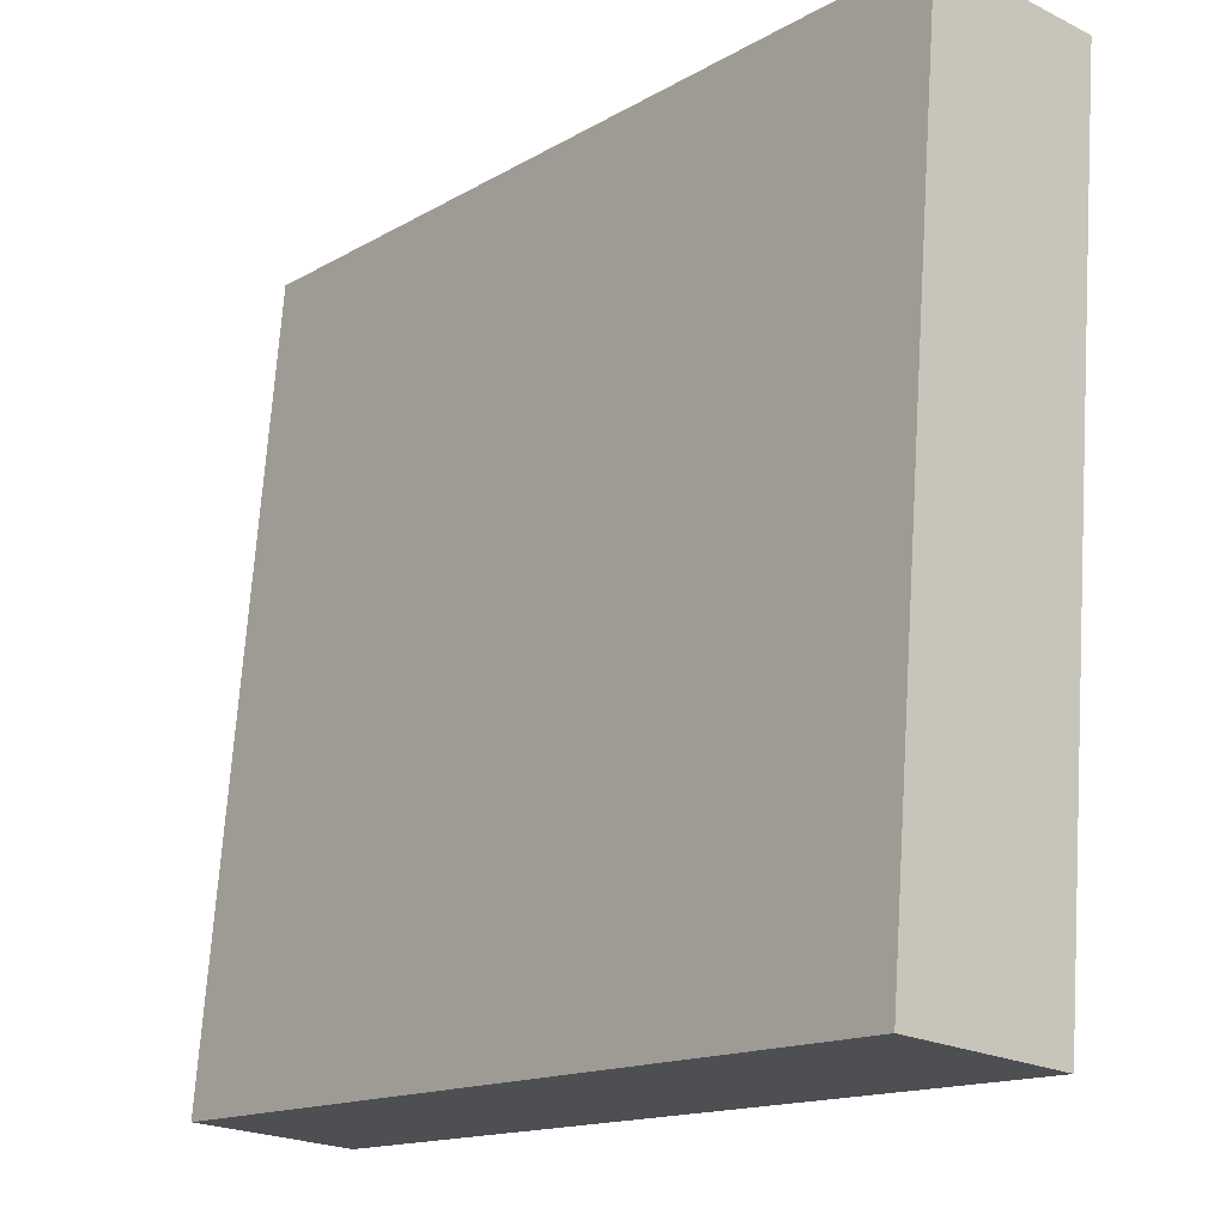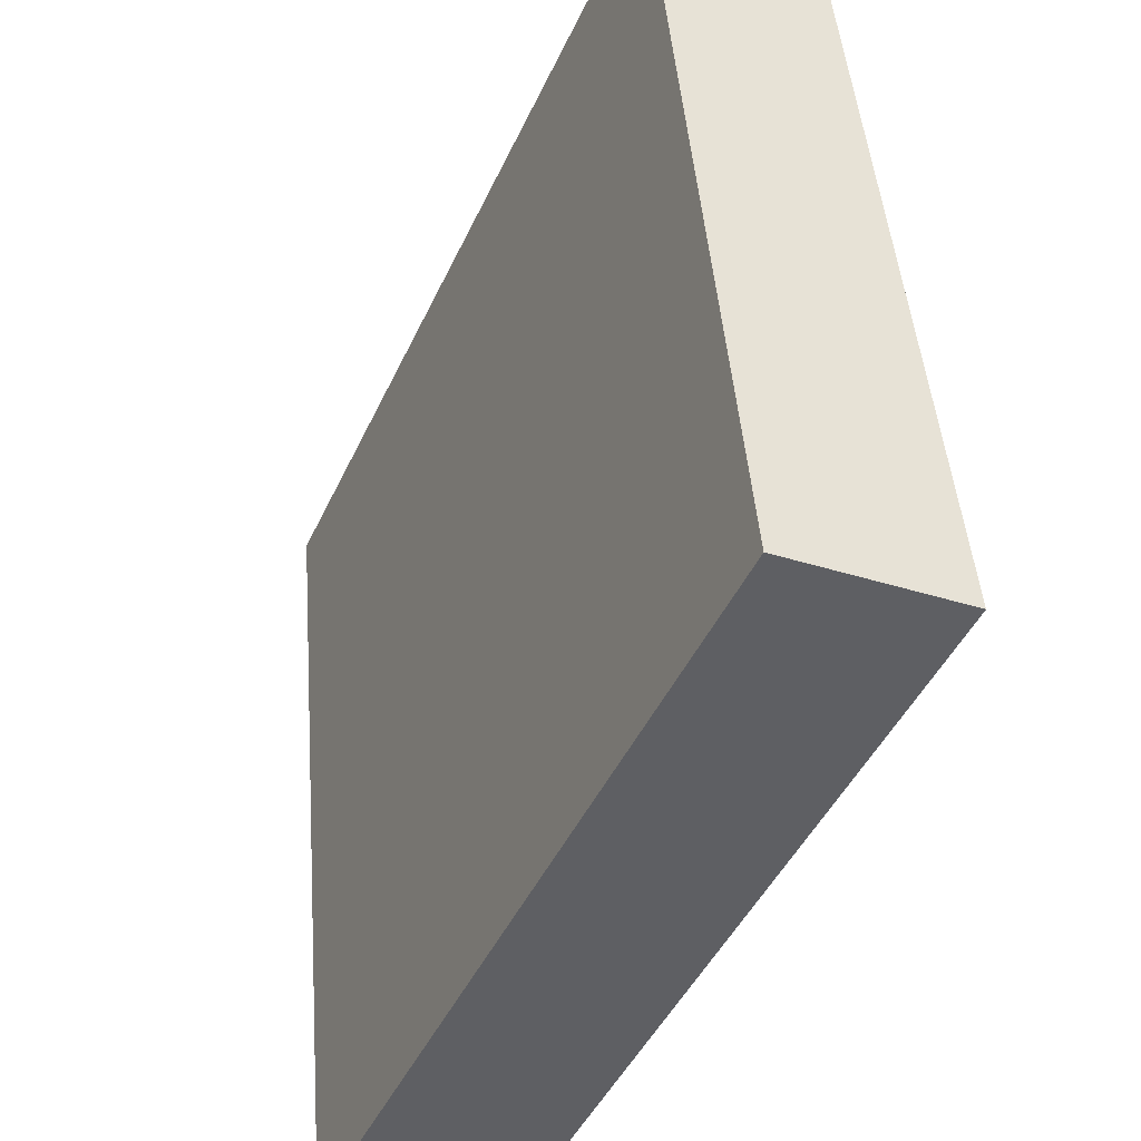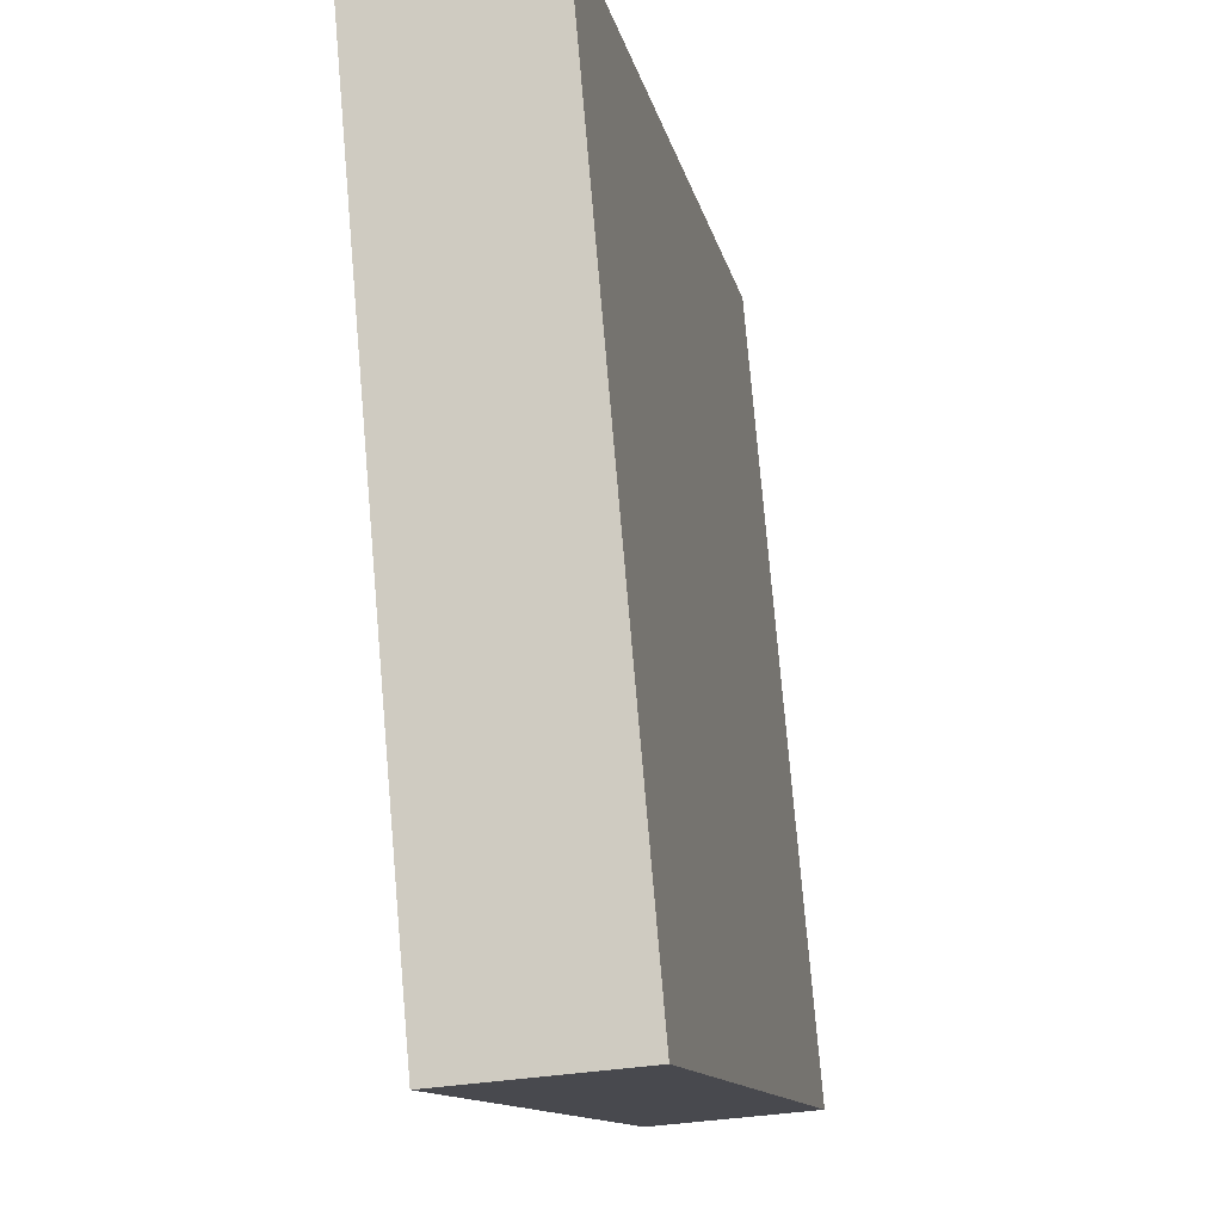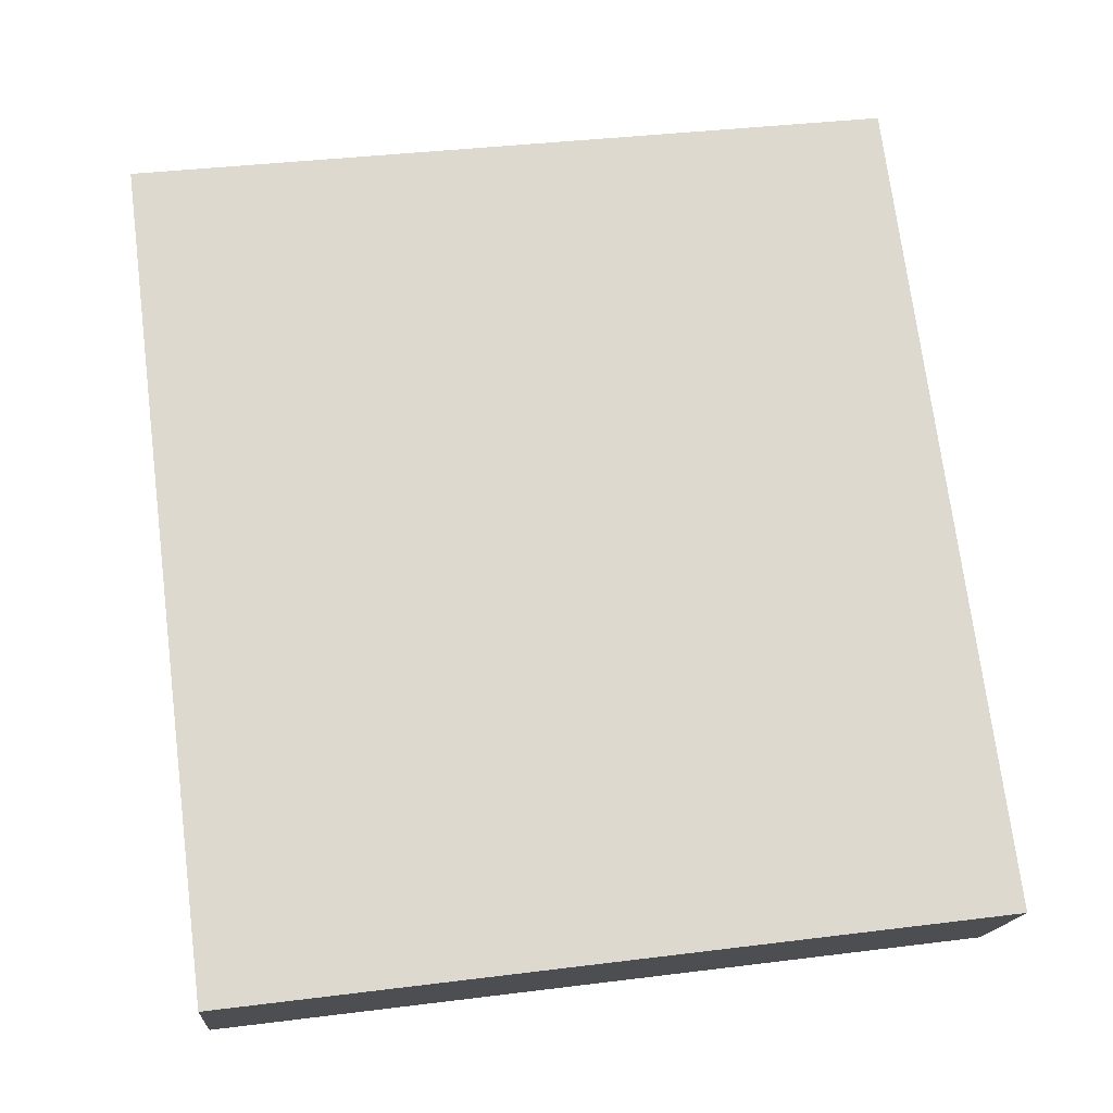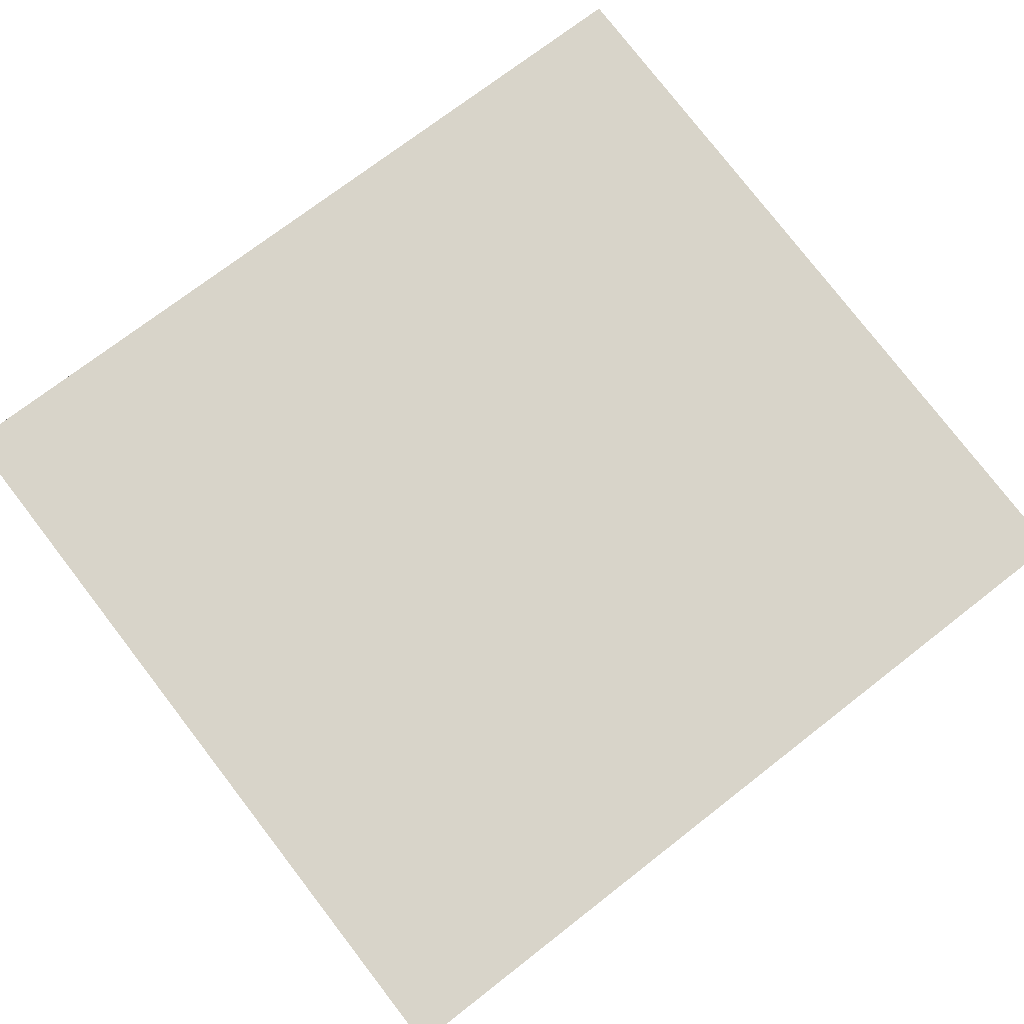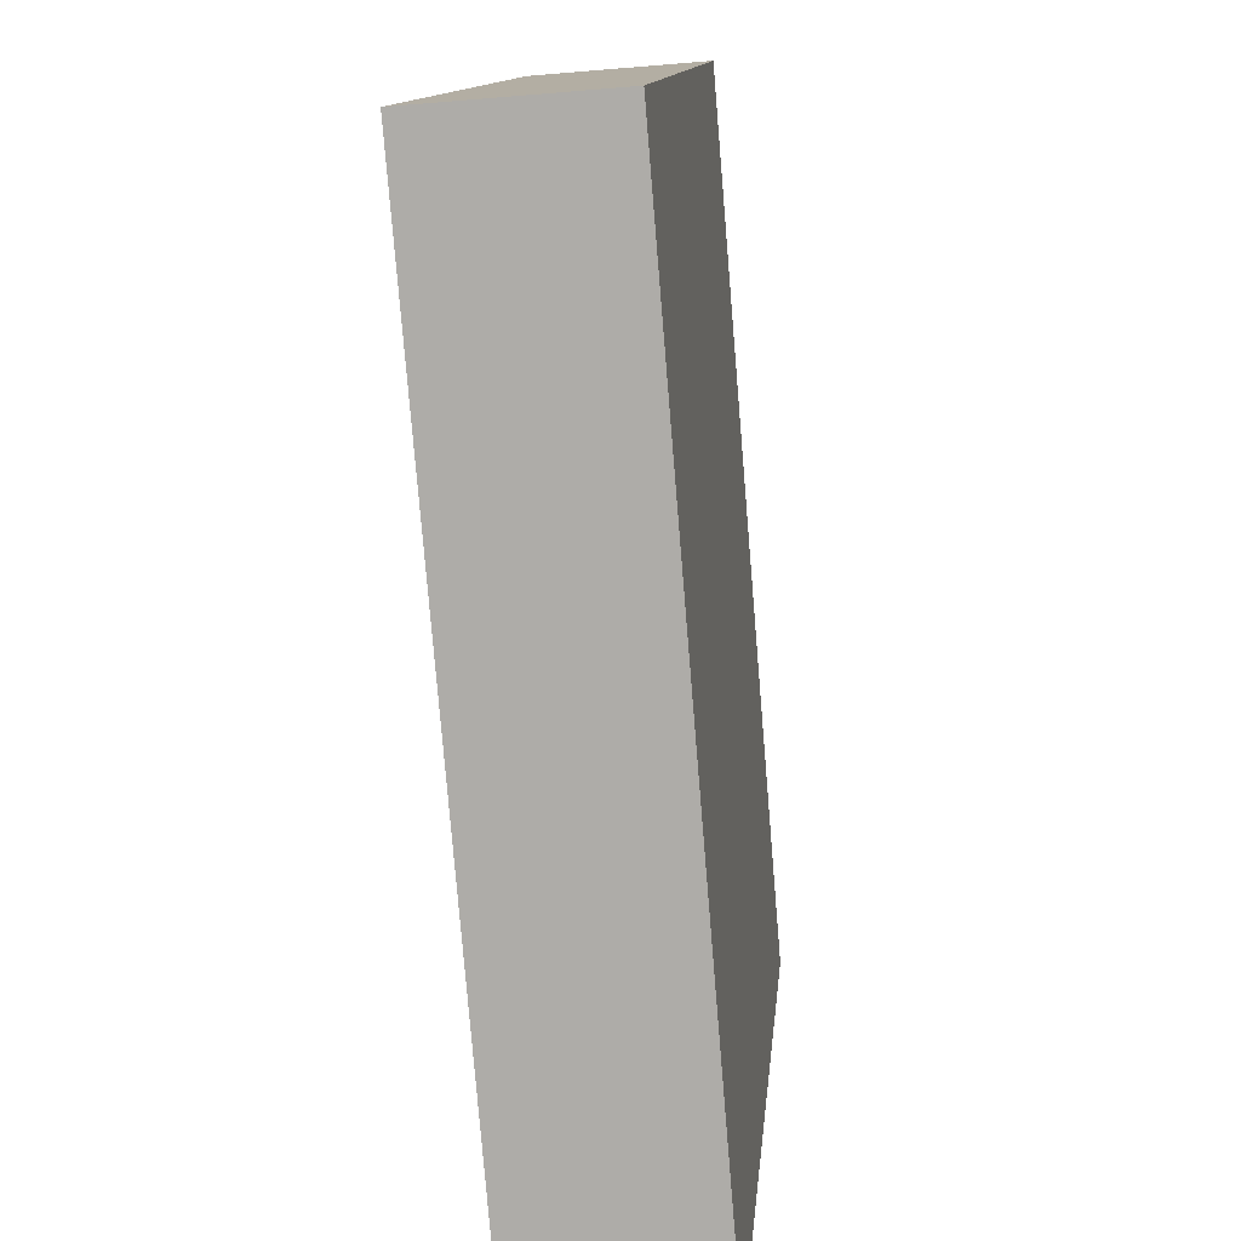
<metadata>
{"format":"obj","ext":"obj","renderer":"f3d","projection":"perspective","resolution":1024,"background":"white","views":[{"elev":-15.0,"azim":50.5,"up":"+Y"},{"elev":-45.5,"azim":-113.8,"up":"+Y"},{"elev":-11.9,"azim":-79.2,"up":"+Y"},{"elev":73.2,"azim":82.7,"up":"+Z"},{"elev":72.7,"azim":142.1,"up":"+Z"},{"elev":-78.3,"azim":94.7,"up":"+Y"}]}
</metadata>
<code>
o mesh89/mesh89-geometry#mesh89-geometry
v 0.1289 0.7646 -0.3621
v 0.1254 0.7678 -0.3624
v 0.1254 0.7646 -0.3621
v 0.1289 0.7678 -0.3624
v 0.1254 0.7645 -0.3628
v 0.1289 0.7677 -0.3631
v 0.1254 0.7677 -0.3631
v 0.1289 0.7645 -0.3628
f 1 2 3
f 2 1 4
f 3 2 1
f 4 1 2
f 2 5 3
f 3 5 2
f 5 1 3
f 3 1 5
f 1 6 4
f 4 6 1
f 6 2 4
f 4 2 6
f 5 2 7
f 7 2 5
f 1 5 8
f 8 5 1
f 6 1 8
f 8 1 6
f 2 6 7
f 7 6 2
f 6 5 7
f 7 5 6
f 5 6 8
f 8 6 5

</code>
